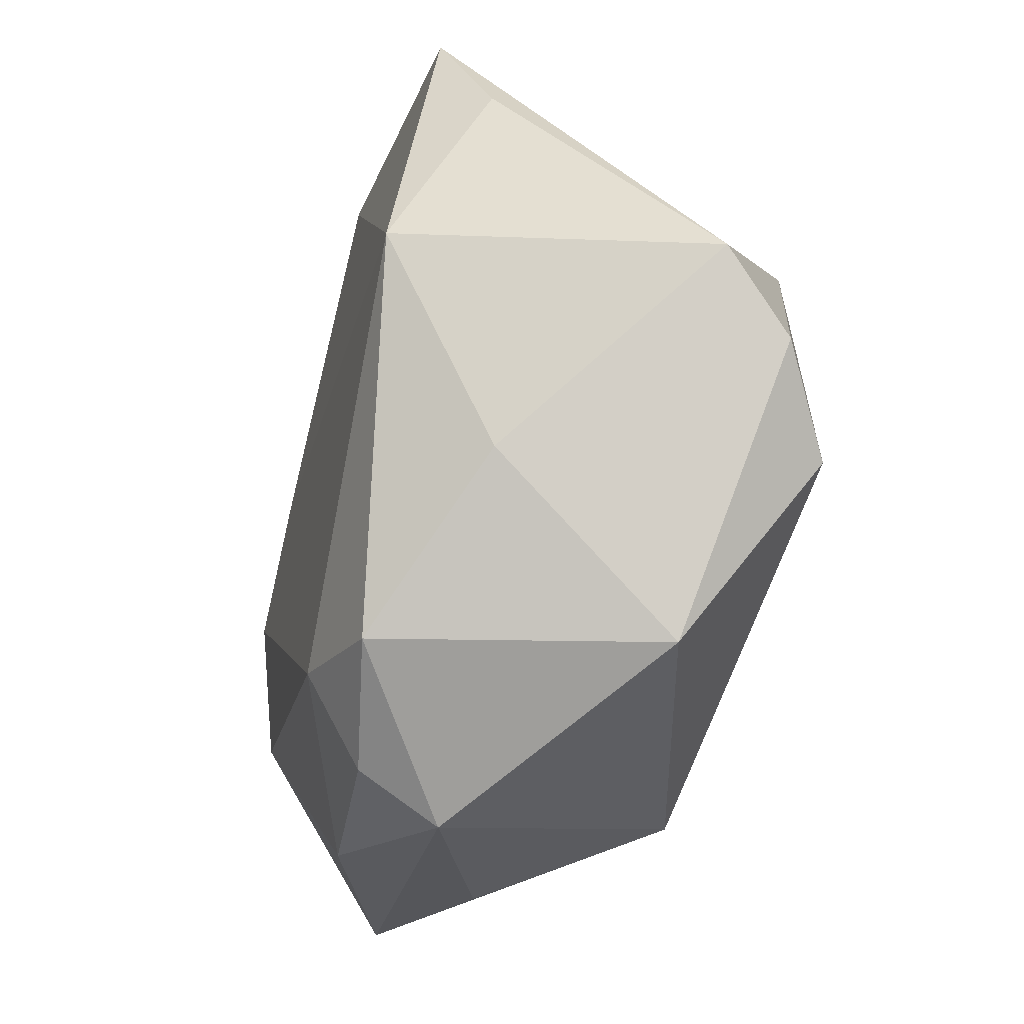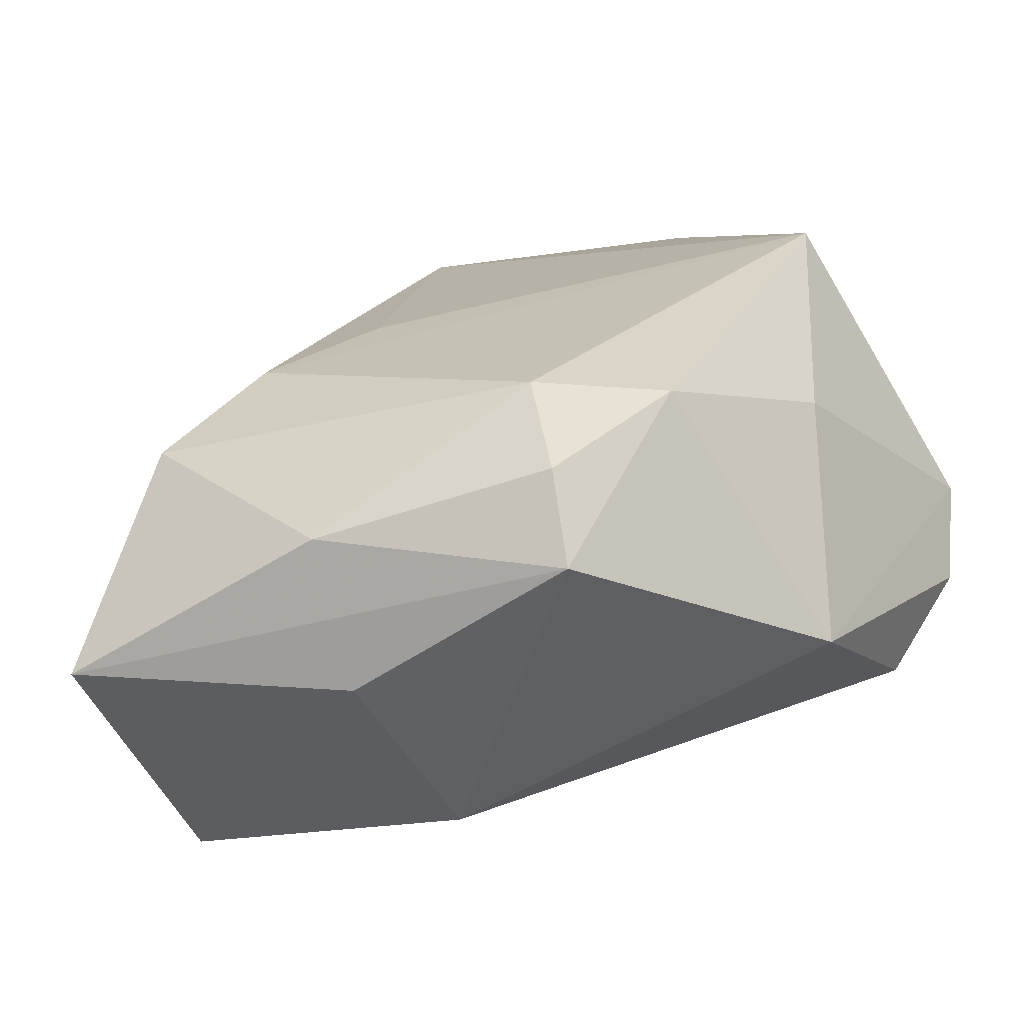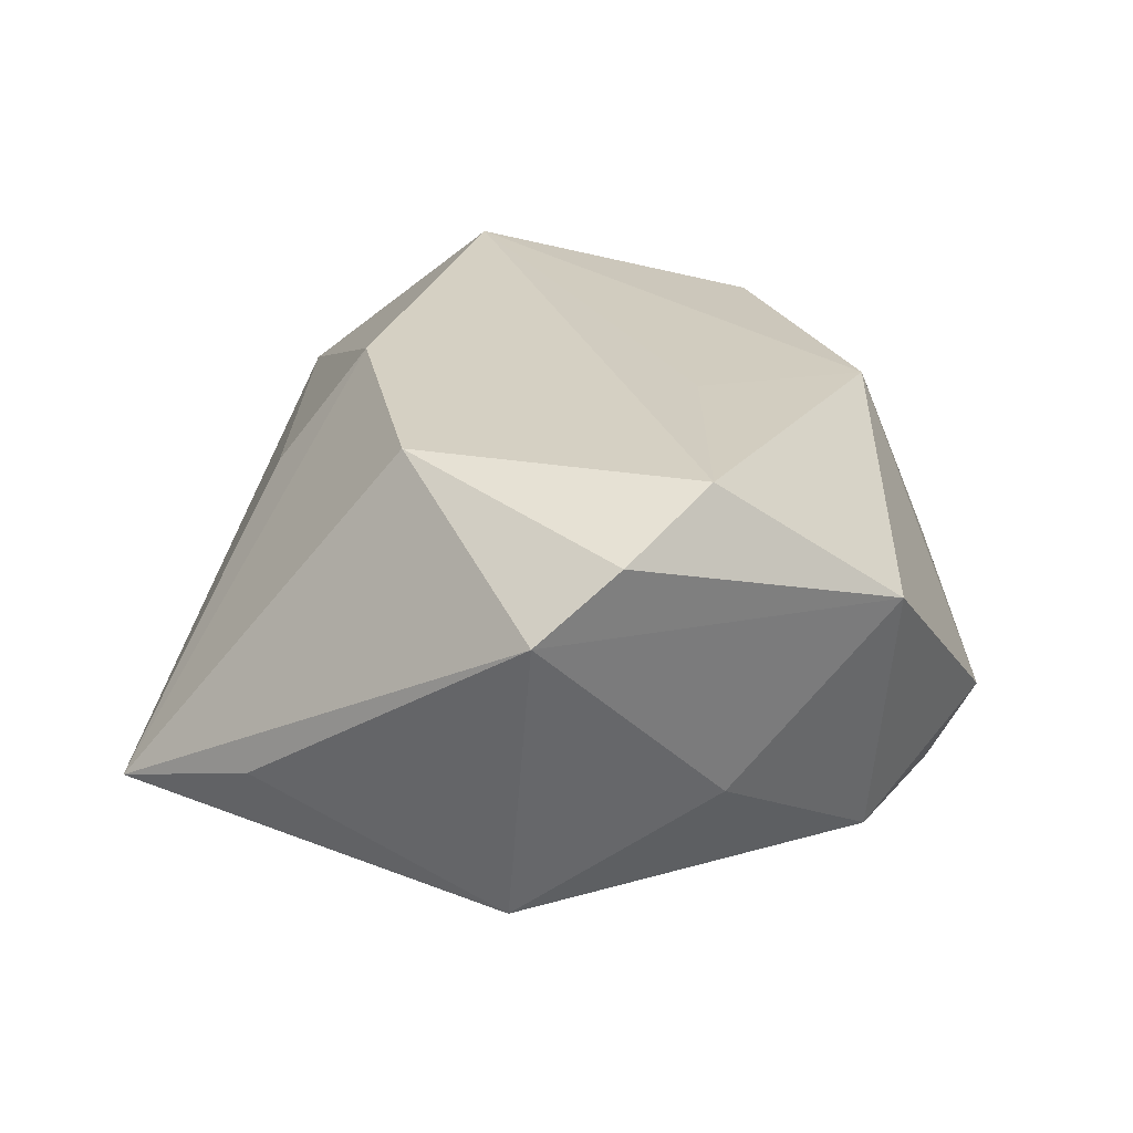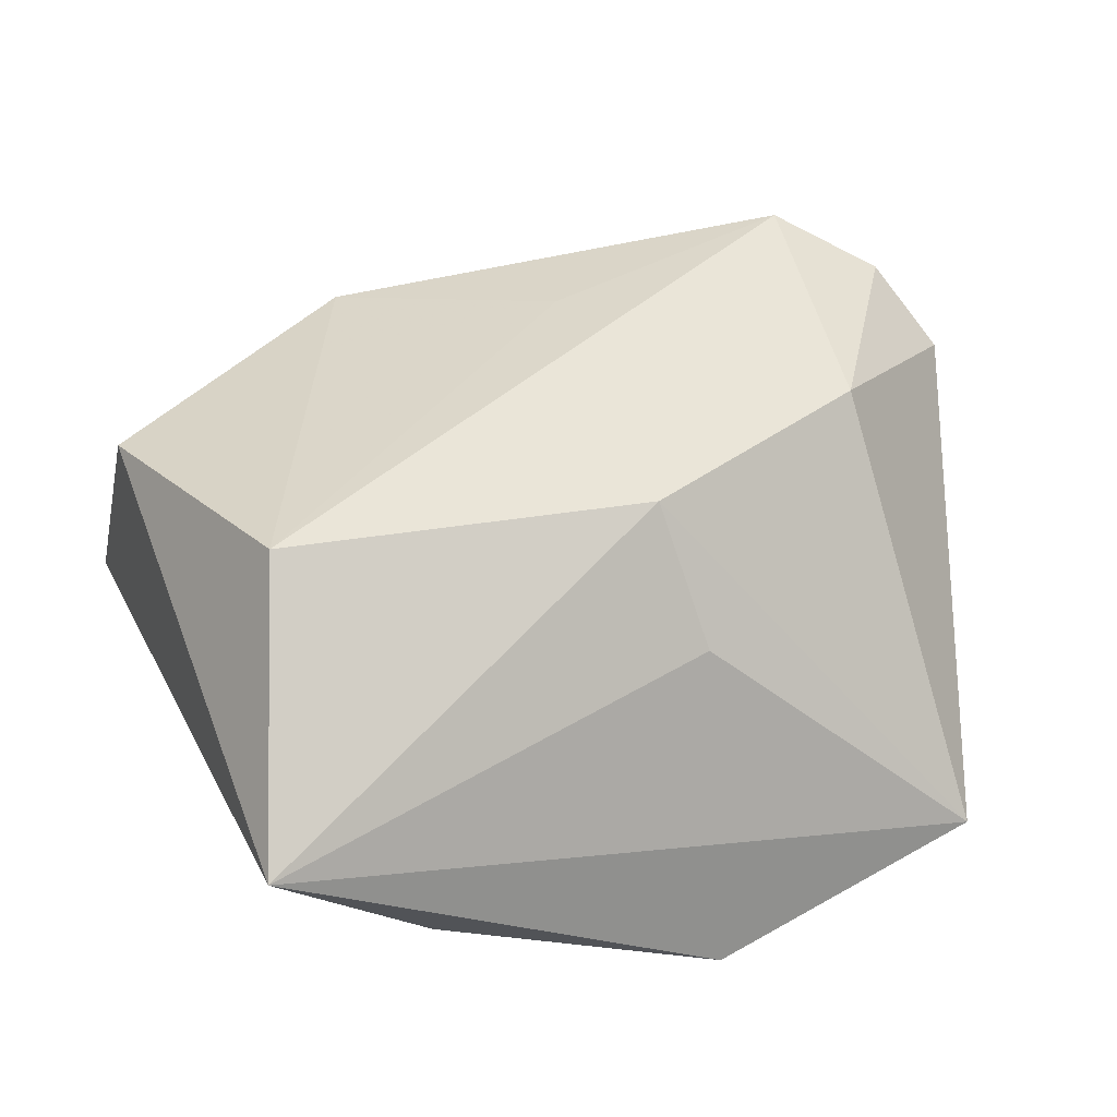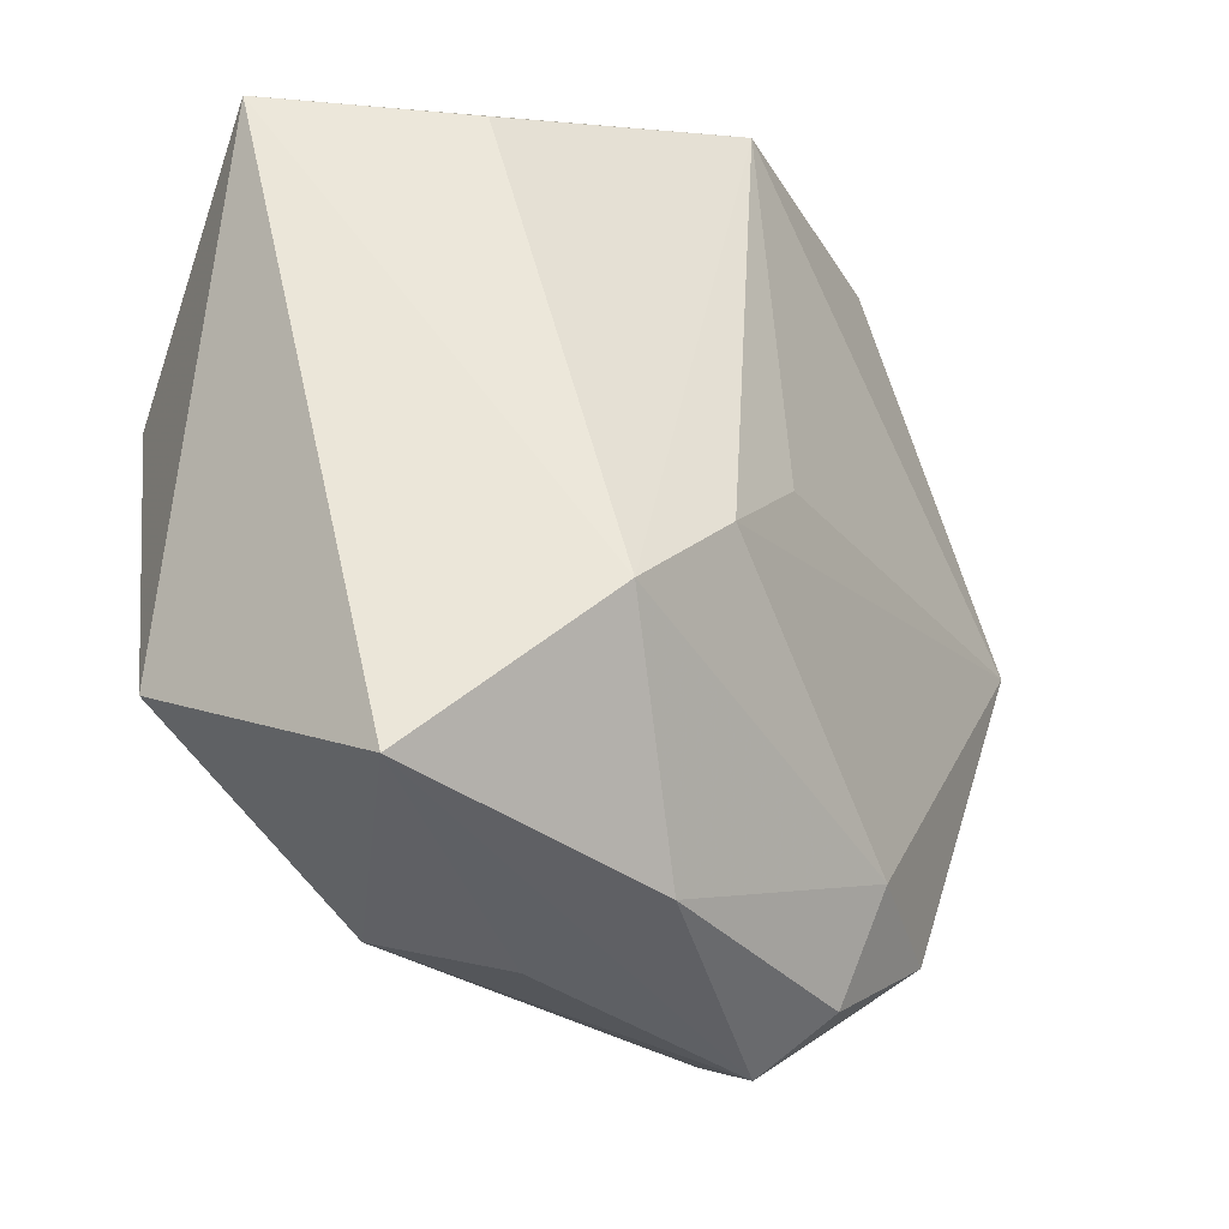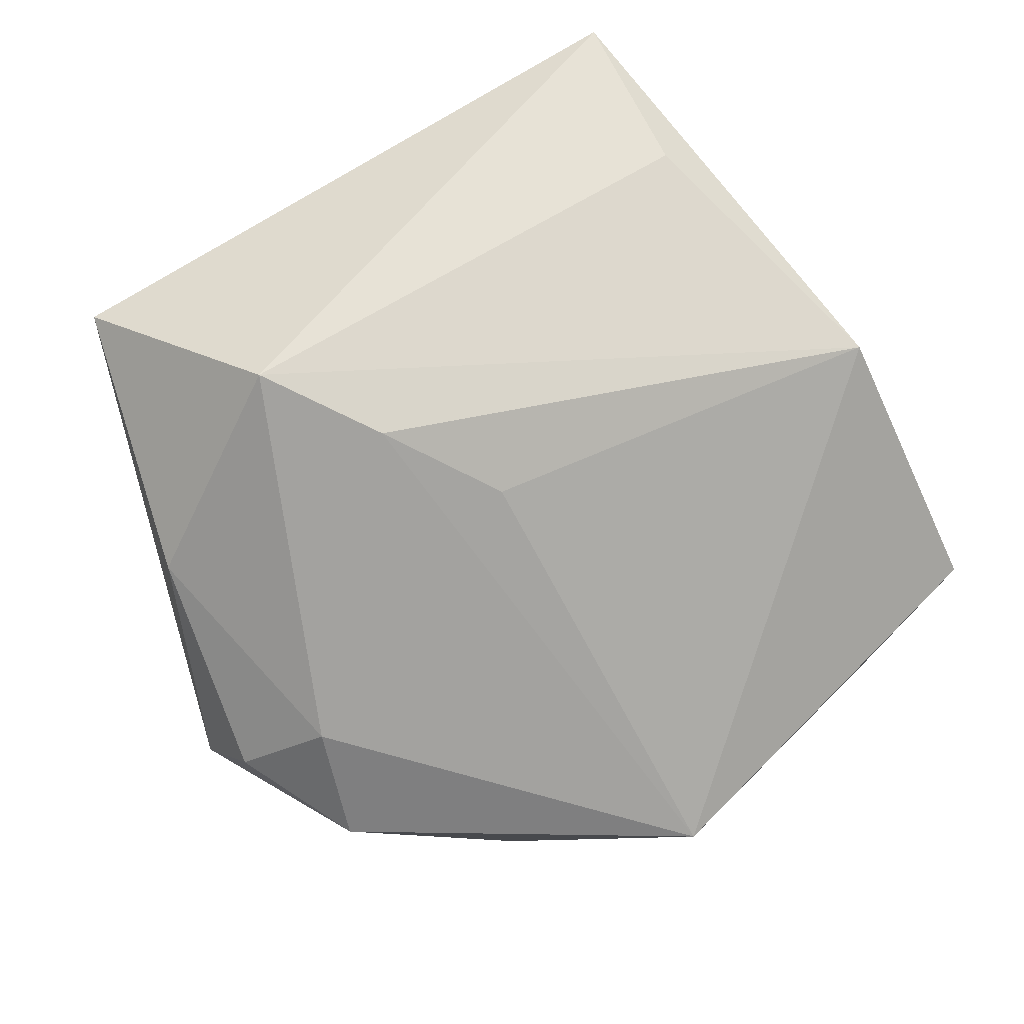
<metadata>
{"format":"obj","ext":"obj","renderer":"f3d","projection":"perspective","resolution":1024,"background":"white","views":[{"elev":-34.8,"azim":-98.1,"up":"+Y"},{"elev":-69.5,"azim":-160.0,"up":"+Y"},{"elev":25.9,"azim":-87.0,"up":"+Z"},{"elev":43.4,"azim":154.0,"up":"+Z"},{"elev":-26.7,"azim":126.6,"up":"+Y"},{"elev":-79.3,"azim":116.1,"up":"+Z"}]}
</metadata>
<code>
v -0.03517 -0.01597 -0.006924
v -0.0428 -0.006583 0.01934
v -0.007693 -0.01265 0.02228
v -0.01113 -0.03693 -0.01639
v -0.03384 0.02878 -0.00717
v -0.003225 0.02964 0.01157
v 0.02772 0.03328 -0.009038
v -0.03434 -0.01413 0.02389
v -0.009773 -0.04166 -0.00865
v 0.04292 0.03256 0.004955
v -0.04608 0.001165 0.0131
v -0.04009 0.003874 -0.01785
v 0.03862 -0.01788 0.01614
v 0.004753 0.002407 -0.02378
v 0.01019 -0.02979 0.01711
v 0.001169 0.04262 -0.01815
v -0.02938 -0.03177 0.01057
v 0.02674 -0.01472 -0.02348
v -0.01105 -0.02691 -0.02159
v 0.03943 -0.03006 -0.01011
v -0.02689 0.0141 0.02328
v 0.012 -0.03429 -0.0165
v 0.0132 -0.03754 -0.002412
v -0.02307 -0.02993 -0.01735
v 0.0159 -0.005809 -0.0254
v 0.03299 0.0115 0.0243
v -0.0269 0.04239 -0.01188
v -0.002273 0.02045 0.0235
f 7 16 10
f 5 12 11
f 10 16 27
f 16 12 27
f 12 5 27
f 11 21 27
f 27 5 11
f 13 20 10
f 11 12 1
f 1 12 24
f 20 9 22
f 14 12 16
f 16 25 14
f 14 25 12
f 28 27 21
f 20 13 15
f 24 12 19
f 12 25 19
f 10 27 6
f 6 28 10
f 27 28 6
f 23 9 20
f 20 15 23
f 23 15 9
f 18 19 25
f 22 19 18
f 20 22 18
f 10 20 18
f 18 7 10
f 16 7 18
f 18 25 16
f 4 22 9
f 4 19 22
f 4 9 24
f 24 19 4
f 2 21 11
f 2 8 21
f 9 15 17
f 15 8 17
f 8 2 17
f 24 9 17
f 17 1 24
f 11 1 17
f 17 2 11
f 3 8 15
f 26 15 13
f 26 3 15
f 26 13 10
f 8 3 26
f 10 28 26
f 26 28 21
f 21 8 26

</code>
